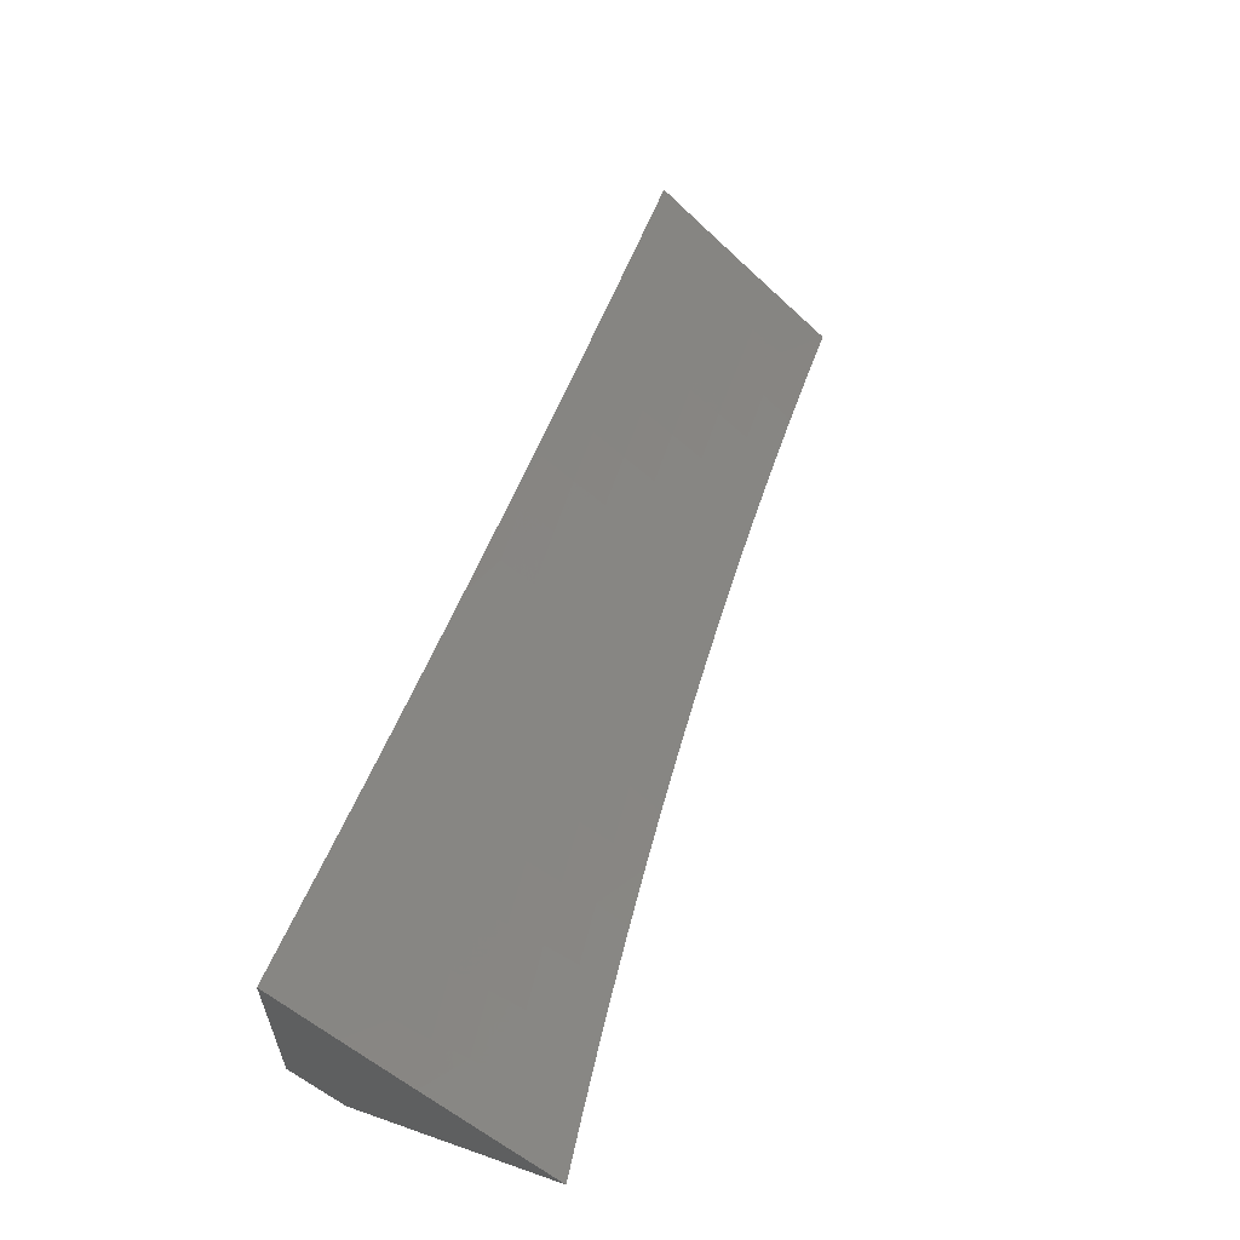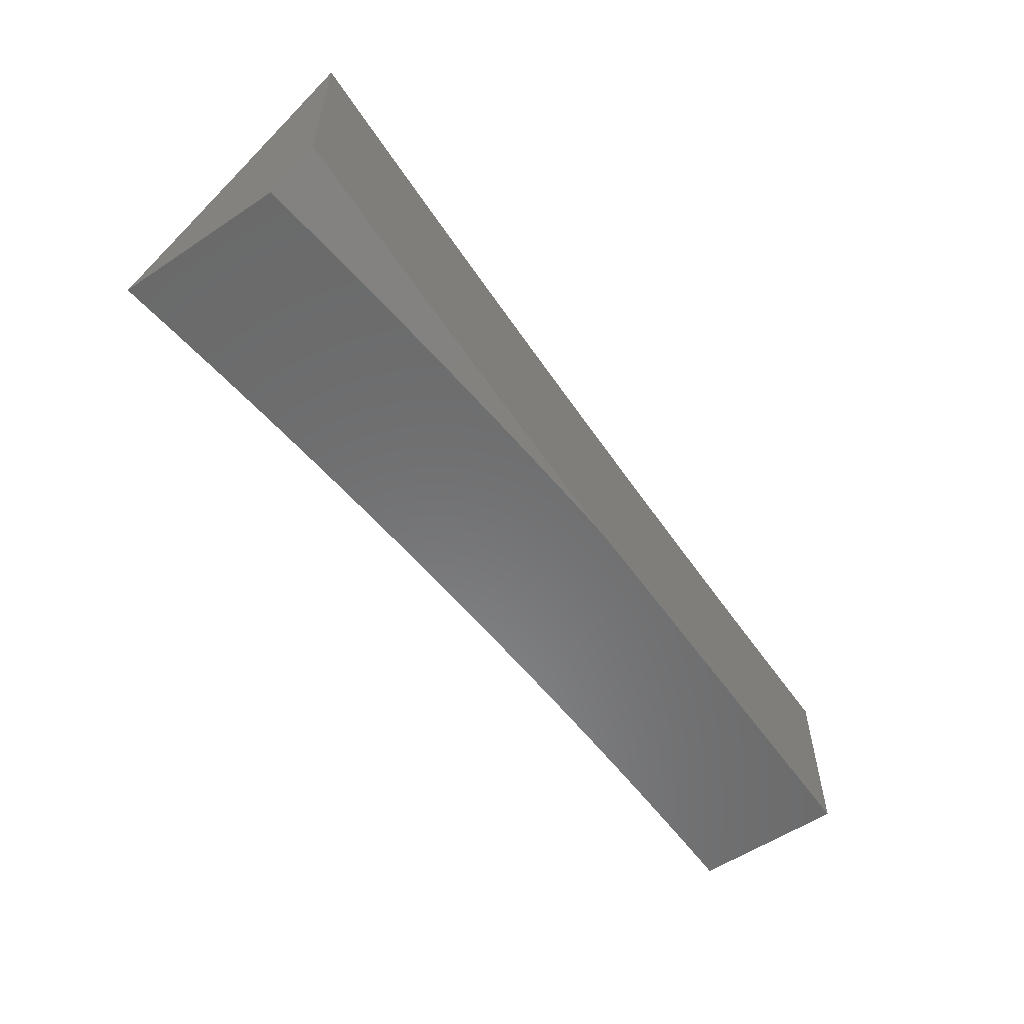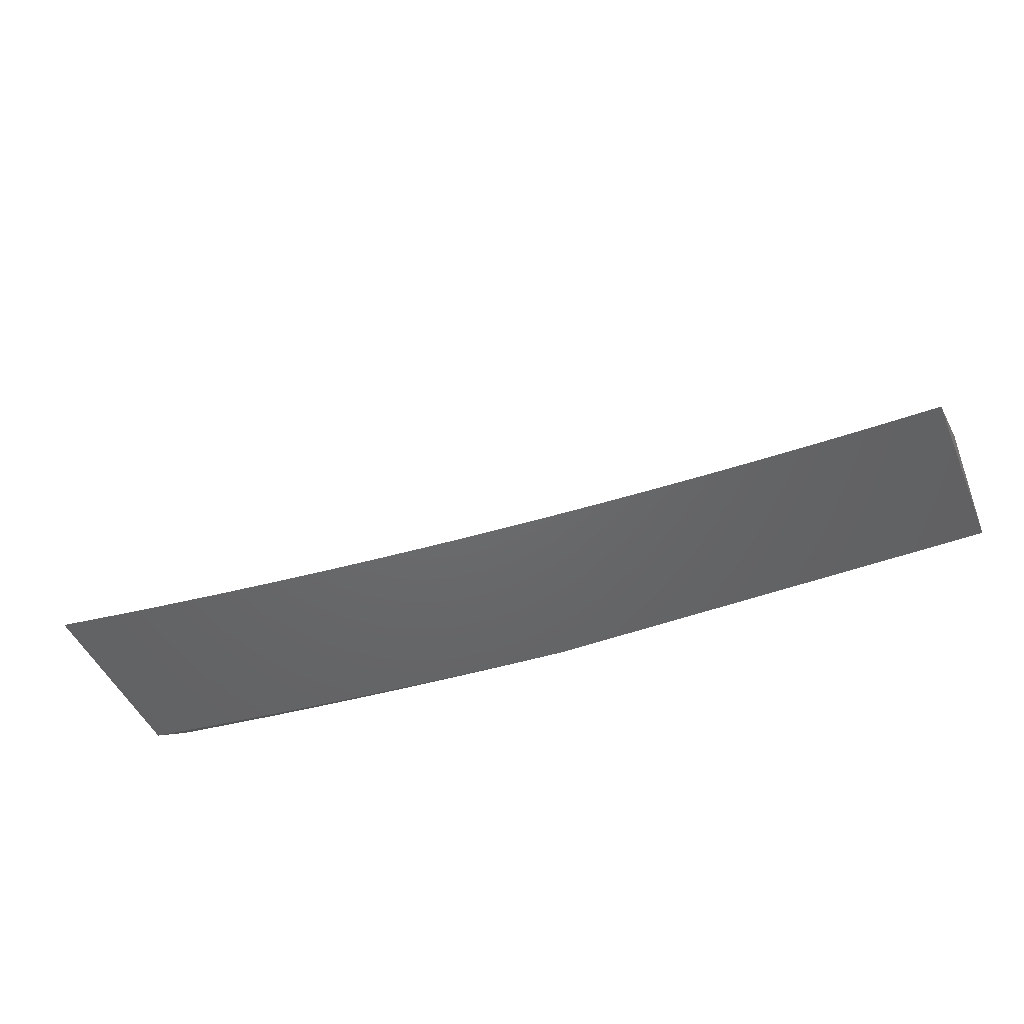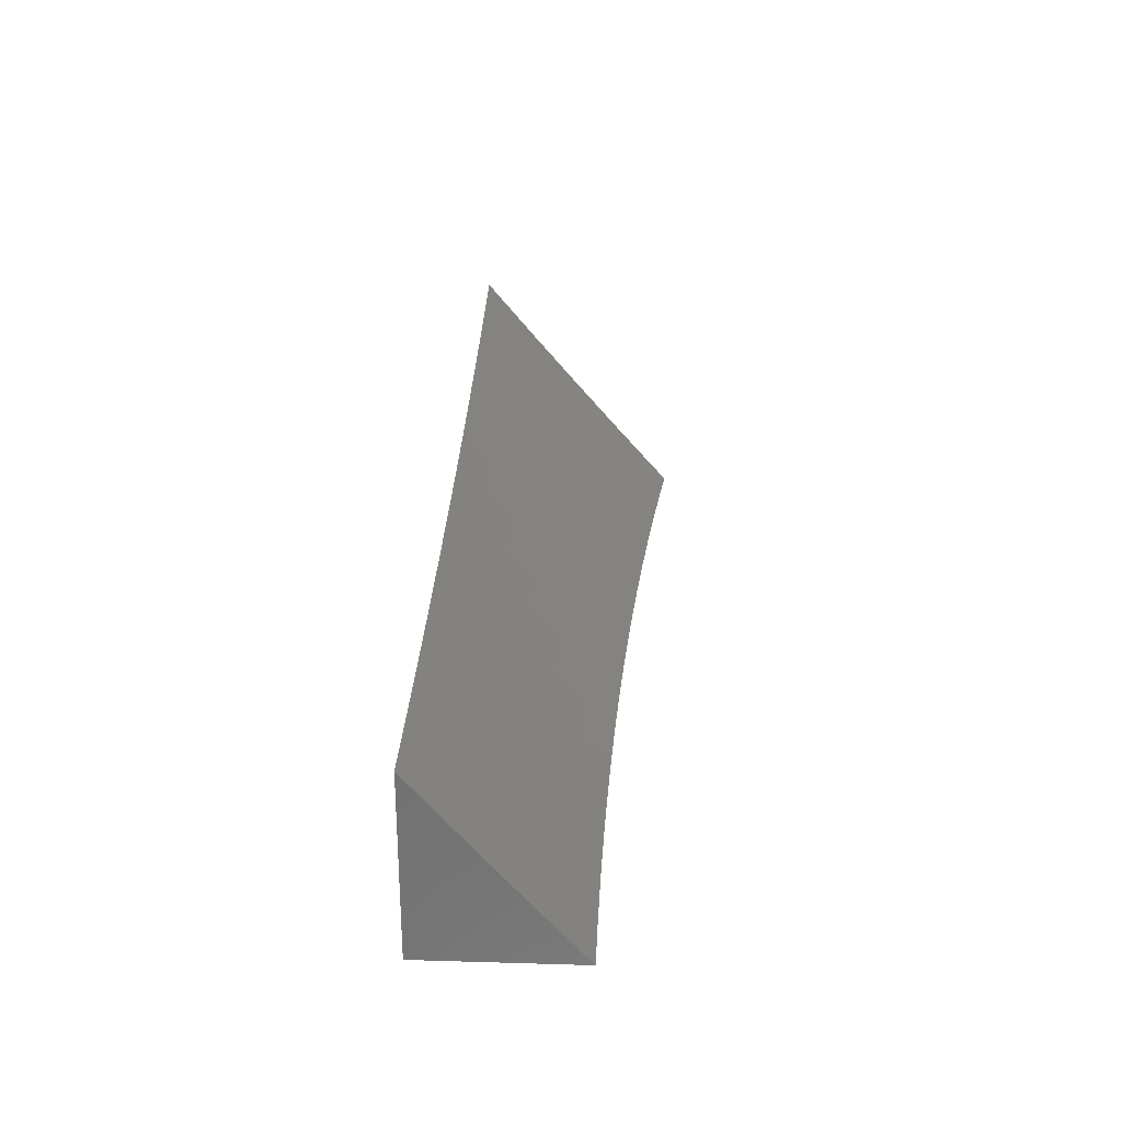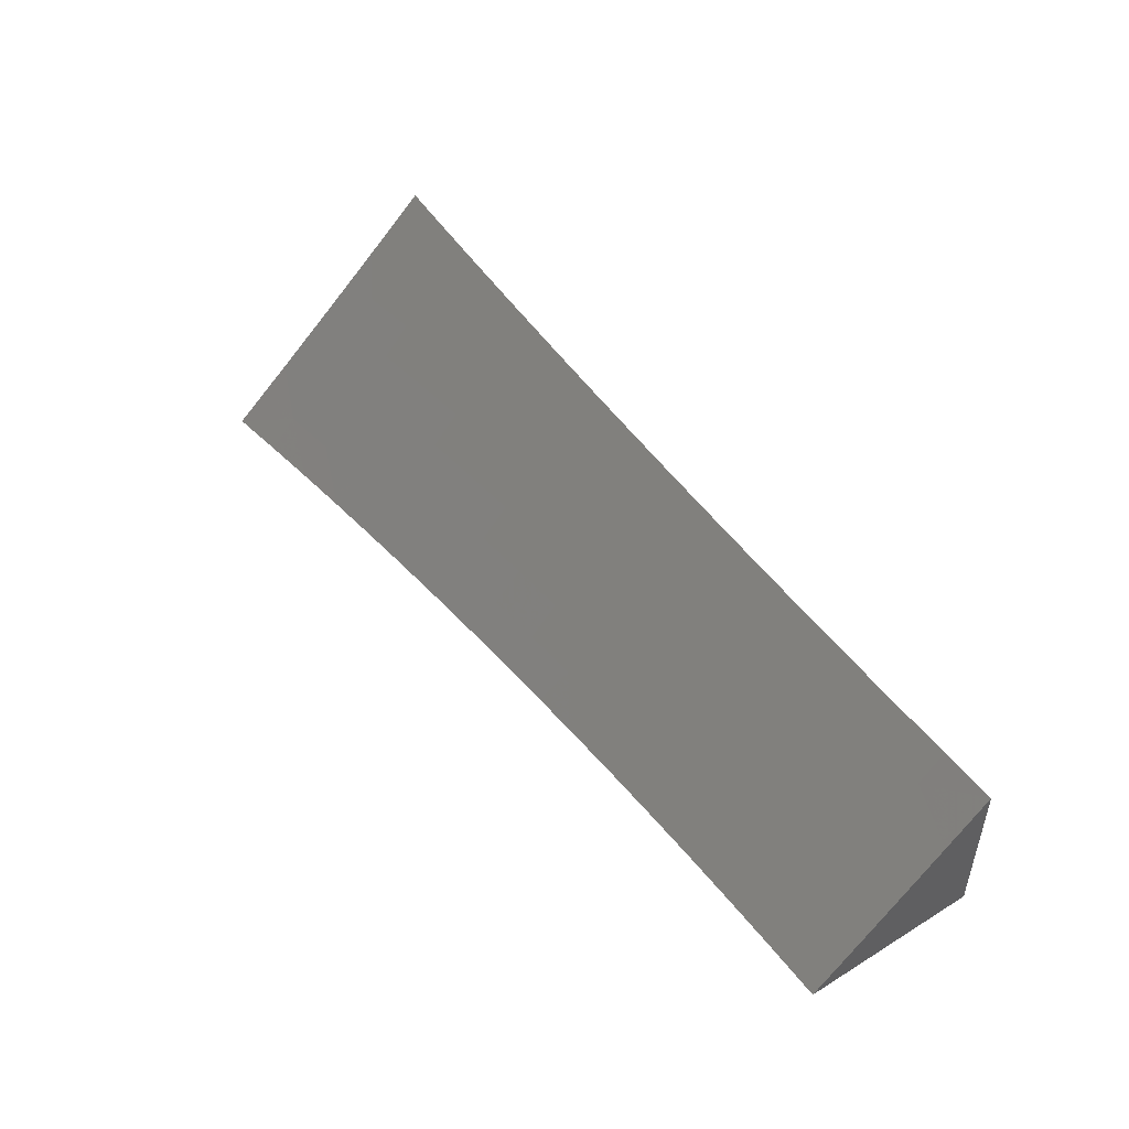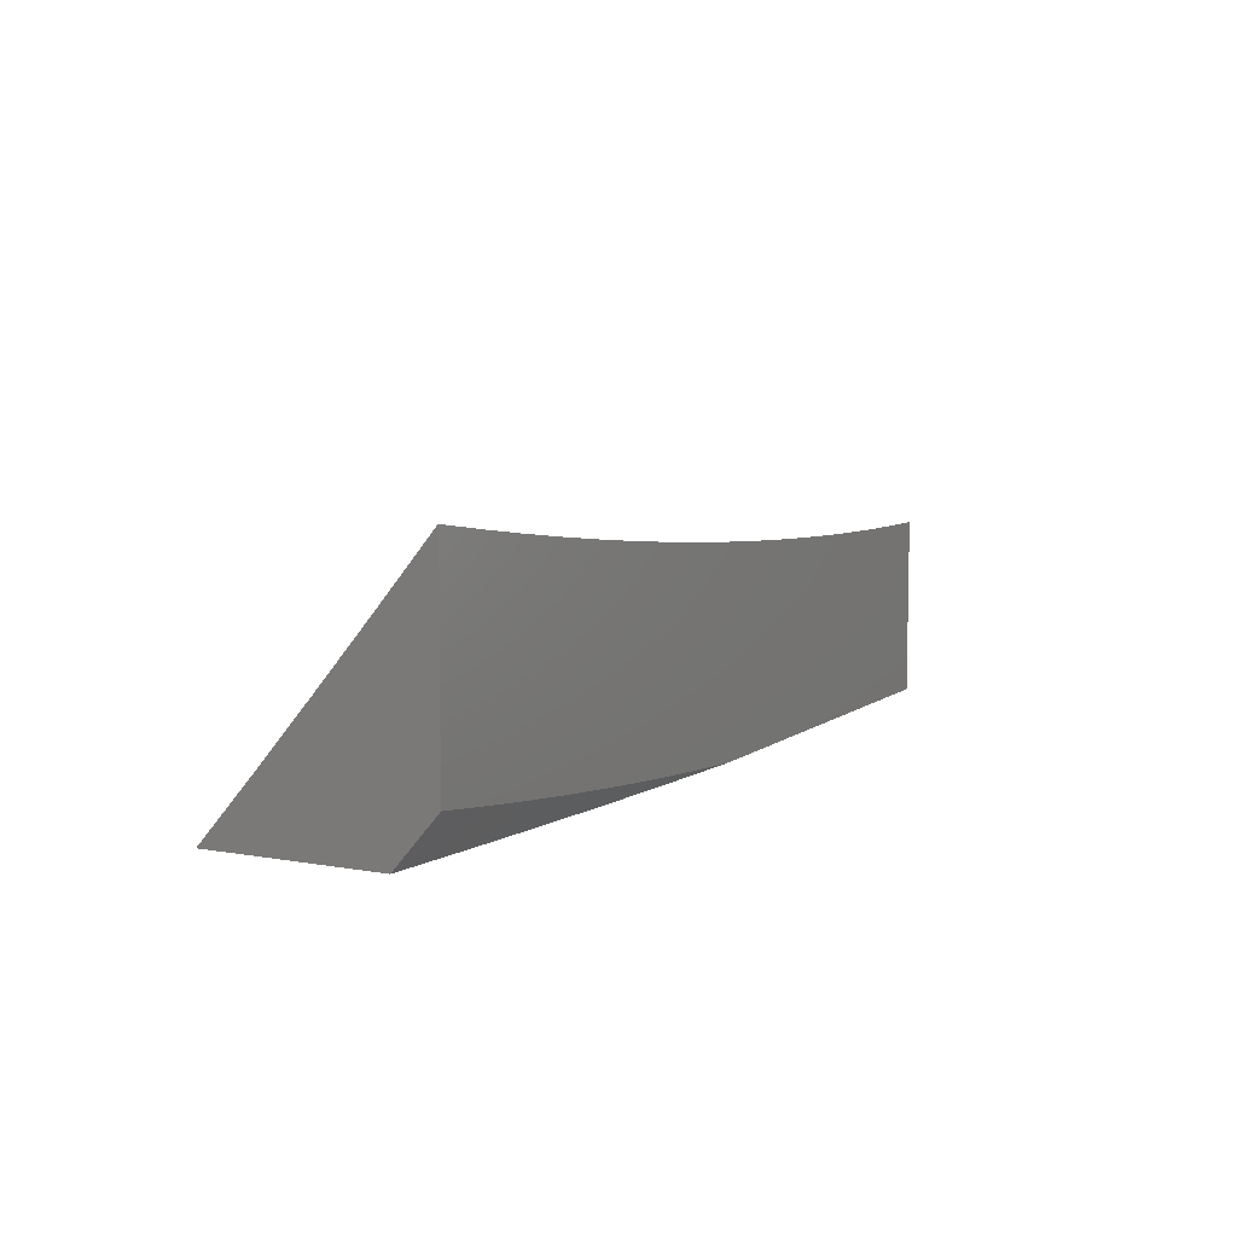
<metadata>
{"format":"stl","ext":"stl","renderer":"f3d","projection":"perspective","resolution":1024,"background":"white","views":[{"elev":57.2,"azim":109.9,"up":"+Z"},{"elev":-56.8,"azim":124.8,"up":"+Y"},{"elev":-47.6,"azim":-157.3,"up":"+Z"},{"elev":27.0,"azim":-87.4,"up":"+Y"},{"elev":47.8,"azim":-124.6,"up":"+Z"},{"elev":7.2,"azim":117.3,"up":"+Y"}]}
</metadata>
<code>
# stl→obj: 152 verts, 300 faces
v 0.4915 -7 -9
v 0.5552 -6.995 -9
v 0.5552 -7 -8.996
v 0.6189 -6.99 -9
v 0.6189 -7 -8.992
v 0.6826 -6.985 -9
v 0.6825 -7 -8.987
v 0.7462 -6.978 -9
v 0.7461 -7 -8.981
v 0.8097 -6.972 -9
v 0.8112 -6.997 -8.978
v 0.8753 -6.99 -8.978
v 0.8732 -7 -8.969
v 0.9366 -7 -8.962
v 0.9394 -6.982 -8.978
v 1 -7 -8.955
v 1 -6.948 -9
v 0.9366 -6.956 -9
v 0.8732 -6.964 -9
v 0.8097 -7 -8.976
v 0 -6.953 -8.877
v 0 -7 -8.835
v 0.06246 -6.971 -8.86
v 0.0627 -7 -8.835
v 0.1249 -6.97 -8.86
v 0.1254 -7 -8.834
v 0.1884 -6.969 -8.86
v 0.1881 -7 -8.833
v 0.2516 -6.967 -8.86
v 0.2507 -7 -8.831
v 0.2528 -6.999 -8.832
v 0.3133 -7 -8.829
v 0.3165 -6.997 -8.832
v 0.3759 -7 -8.827
v 0.3804 -6.994 -8.832
v 0.4385 -7 -8.824
v 0.4445 -6.99 -8.832
v 0.501 -7 -8.82
v 0.5087 -6.986 -8.832
v 0.5636 -7 -8.816
v 0.5732 -6.981 -8.832
v 0.626 -7 -8.812
v 0.6378 -6.976 -8.832
v 0.6885 -7 -8.807
v 0.7026 -6.97 -8.832
v 0.7509 -7 -8.801
v 0.7675 -6.963 -8.832
v 0.7711 -6.995 -8.803
v 0.8326 -6.956 -8.832
v 0.8364 -6.988 -8.803
v 0.8978 -6.948 -8.832
v 0.9019 -6.98 -8.803
v 0.9632 -6.94 -8.832
v 0.9676 -6.972 -8.803
v 1 -6.935 -8.832
v 1 -7 -8.775
v 0.9378 -7 -8.782
v 0.8755 -7 -8.789
v 0.8132 -7 -8.795
v 0.9587 -6.908 -8.86
v 1 -6.87 -8.888
v 0.9543 -6.876 -8.888
v 0.9498 -6.844 -8.917
v 0.8895 -6.884 -8.888
v 0.8854 -6.852 -8.917
v 0.8249 -6.892 -8.888
v 0.8211 -6.86 -8.917
v 0.7604 -6.899 -8.888
v 0.7569 -6.867 -8.917
v 0.6961 -6.906 -8.888
v 0.6929 -6.873 -8.917
v 0.6319 -6.912 -8.888
v 0.629 -6.879 -8.917
v 0.5679 -6.917 -8.888
v 0.5653 -6.884 -8.917
v 0.504 -6.922 -8.888
v 0.5017 -6.889 -8.917
v 0.4404 -6.926 -8.888
v 0.4383 -6.893 -8.917
v 0.3769 -6.929 -8.888
v 0.3751 -6.897 -8.917
v 0.3135 -6.932 -8.888
v 0.3121 -6.9 -8.917
v 0.2504 -6.935 -8.888
v 0.2492 -6.902 -8.917
v 0.1875 -6.937 -8.888
v 0.1866 -6.904 -8.917
v 0.1239 -6.906 -8.917
v 0.1234 -6.873 -8.945
v 0.06166 -6.874 -8.945
v 0.06138 -6.841 -8.972
v 0 -6.857 -8.959
v 0 -6.809 -9
v 0.06273 -6.808 -9
v 0.1229 -6.84 -8.972
v 0.1254 -6.808 -9
v 0.1849 -6.839 -8.972
v 0.1881 -6.806 -9
v 0.2469 -6.837 -8.972
v 0.2508 -6.804 -9
v 0.3091 -6.835 -8.972
v 0.3135 -6.802 -9
v 0.3716 -6.832 -8.972
v 0.3761 -6.799 -9
v 0.4342 -6.828 -8.972
v 0.4387 -6.795 -9
v 0.497 -6.824 -8.972
v 0.5012 -6.791 -9
v 0.5599 -6.82 -8.972
v 0.5638 -6.786 -9
v 0.623 -6.814 -8.972
v 0.6262 -6.781 -9
v 0.6863 -6.808 -8.972
v 0.6887 -6.775 -9
v 0.7497 -6.802 -8.972
v 0.7511 -6.769 -9
v 0.8133 -6.795 -8.972
v 0.8134 -6.762 -9
v 0.877 -6.788 -8.972
v 0.8757 -6.755 -9
v 0.9409 -6.779 -8.972
v 0.9379 -6.747 -9
v 1 -6.738 -9
v 1 -6.804 -8.944
v 0.9453 -6.812 -8.945
v 0 -6.905 -8.918
v 0.06193 -6.906 -8.917
v 0.1244 -6.938 -8.888
v 0.315 -6.965 -8.86
v 0.3786 -6.962 -8.86
v 0.4424 -6.958 -8.86
v 0.5064 -6.954 -8.86
v 0.5706 -6.949 -8.86
v 0.6349 -6.944 -8.86
v 0.6994 -6.938 -8.86
v 0.764 -6.931 -8.86
v 0.8288 -6.924 -8.86
v 0.8937 -6.916 -8.86
v 0.06219 -6.939 -8.888
v 0.1857 -6.872 -8.945
v 0.2481 -6.87 -8.945
v 0.3106 -6.867 -8.945
v 0.3733 -6.864 -8.945
v 0.4362 -6.861 -8.945
v 0.4993 -6.857 -8.945
v 0.5626 -6.852 -8.945
v 0.626 -6.847 -8.945
v 0.6896 -6.841 -8.945
v 0.7533 -6.835 -8.945
v 0.8172 -6.828 -8.945
v 0.8812 -6.82 -8.945
v 0 -7 -9
f 1 2 3
f 3 2 4
f 3 4 5
f 5 4 6
f 5 6 7
f 7 6 8
f 7 8 9
f 9 8 10
f 9 10 11
f 11 10 12
f 11 12 13
f 13 12 14
f 14 12 15
f 14 15 16
f 16 15 17
f 17 15 18
f 18 15 19
f 19 15 12
f 19 12 10
f 13 20 11
f 11 20 9
f 21 22 23
f 23 22 24
f 23 24 25
f 25 24 26
f 25 26 27
f 27 26 28
f 27 28 29
f 29 28 30
f 29 30 31
f 31 30 32
f 31 32 33
f 33 32 34
f 33 34 35
f 35 34 36
f 35 36 37
f 37 36 38
f 37 38 39
f 39 38 40
f 39 40 41
f 41 40 42
f 41 42 43
f 43 42 44
f 43 44 45
f 45 44 46
f 45 46 47
f 47 46 48
f 47 48 49
f 49 48 50
f 49 50 51
f 51 50 52
f 51 52 53
f 53 52 54
f 53 54 55
f 55 54 56
f 56 54 57
f 57 54 52
f 57 52 58
f 58 52 50
f 58 50 59
f 59 50 48
f 59 48 46
f 53 55 60
f 60 55 61
f 60 61 62
f 62 61 63
f 62 63 64
f 64 63 65
f 64 65 66
f 66 65 67
f 66 67 68
f 68 67 69
f 68 69 70
f 70 69 71
f 70 71 72
f 72 71 73
f 72 73 74
f 74 73 75
f 74 75 76
f 76 75 77
f 76 77 78
f 78 77 79
f 78 79 80
f 80 79 81
f 80 81 82
f 82 81 83
f 82 83 84
f 84 83 85
f 84 85 86
f 86 85 87
f 86 87 88
f 88 87 89
f 88 89 90
f 90 89 91
f 90 91 92
f 92 91 93
f 93 91 94
f 94 91 95
f 94 95 96
f 96 95 97
f 96 97 98
f 98 97 99
f 98 99 100
f 100 99 101
f 100 101 102
f 102 101 103
f 102 103 104
f 104 103 105
f 104 105 106
f 106 105 107
f 106 107 108
f 108 107 109
f 108 109 110
f 110 109 111
f 110 111 112
f 112 111 113
f 112 113 114
f 114 113 115
f 114 115 116
f 116 115 117
f 116 117 118
f 118 117 119
f 118 119 120
f 120 119 121
f 120 121 122
f 122 121 123
f 123 121 124
f 124 121 125
f 124 125 63
f 63 125 65
f 61 124 63
f 92 126 90
f 90 126 127
f 90 127 88
f 88 127 128
f 88 128 86
f 86 128 27
f 86 27 84
f 84 27 29
f 84 29 82
f 82 29 129
f 82 129 80
f 80 129 130
f 80 130 78
f 78 130 131
f 78 131 76
f 76 131 132
f 76 132 74
f 74 132 133
f 74 133 72
f 72 133 134
f 72 134 70
f 70 134 135
f 70 135 68
f 68 135 136
f 68 136 66
f 66 136 137
f 66 137 64
f 64 137 138
f 64 138 62
f 62 138 60
f 127 126 139
f 139 126 21
f 139 21 23
f 139 23 25
f 128 127 139
f 128 139 25
f 95 91 89
f 27 128 25
f 95 89 140
f 140 89 87
f 140 87 141
f 141 87 85
f 141 85 142
f 142 85 83
f 142 83 143
f 143 83 81
f 143 81 144
f 144 81 79
f 144 79 145
f 145 79 77
f 145 77 146
f 146 77 75
f 146 75 147
f 147 75 73
f 147 73 148
f 148 73 71
f 148 71 149
f 149 71 69
f 149 69 150
f 150 69 67
f 150 67 151
f 151 67 65
f 151 65 125
f 99 97 140
f 140 97 95
f 99 140 141
f 129 29 31
f 101 99 141
f 101 141 142
f 130 129 33
f 33 129 31
f 103 101 142
f 103 142 143
f 131 130 35
f 35 130 33
f 105 103 143
f 105 143 144
f 132 131 37
f 37 131 35
f 107 105 144
f 107 144 145
f 133 132 39
f 39 132 37
f 109 107 145
f 109 145 146
f 134 133 41
f 41 133 39
f 111 109 146
f 111 146 147
f 135 134 43
f 43 134 41
f 113 111 147
f 113 147 148
f 136 135 45
f 45 135 43
f 115 113 148
f 115 148 149
f 137 136 47
f 47 136 45
f 137 47 49
f 117 115 149
f 117 149 150
f 138 137 49
f 138 49 51
f 119 117 150
f 119 150 151
f 60 138 51
f 60 51 53
f 121 119 151
f 121 151 125
f 17 61 16
f 16 61 55
f 16 55 56
f 123 124 17
f 17 124 61
f 18 114 17
f 17 114 116
f 17 116 118
f 114 18 112
f 112 18 19
f 112 19 110
f 110 19 10
f 110 10 108
f 108 10 8
f 108 8 6
f 108 6 106
f 106 6 4
f 106 4 104
f 104 4 2
f 104 2 1
f 152 98 1
f 1 98 100
f 1 100 102
f 93 94 152
f 152 94 96
f 152 96 98
f 102 104 1
f 118 120 17
f 17 120 122
f 17 122 123
f 3 34 1
f 1 34 32
f 1 32 30
f 3 5 34
f 34 5 36
f 36 5 7
f 36 7 38
f 38 7 9
f 38 9 20
f 38 20 40
f 40 20 13
f 40 13 42
f 42 13 14
f 42 14 44
f 44 14 16
f 44 16 46
f 46 16 59
f 59 16 58
f 58 16 57
f 57 16 56
f 30 28 1
f 1 28 152
f 152 28 26
f 152 26 24
f 24 22 152
f 22 21 152
f 152 21 126
f 152 126 92
f 92 93 152

</code>
